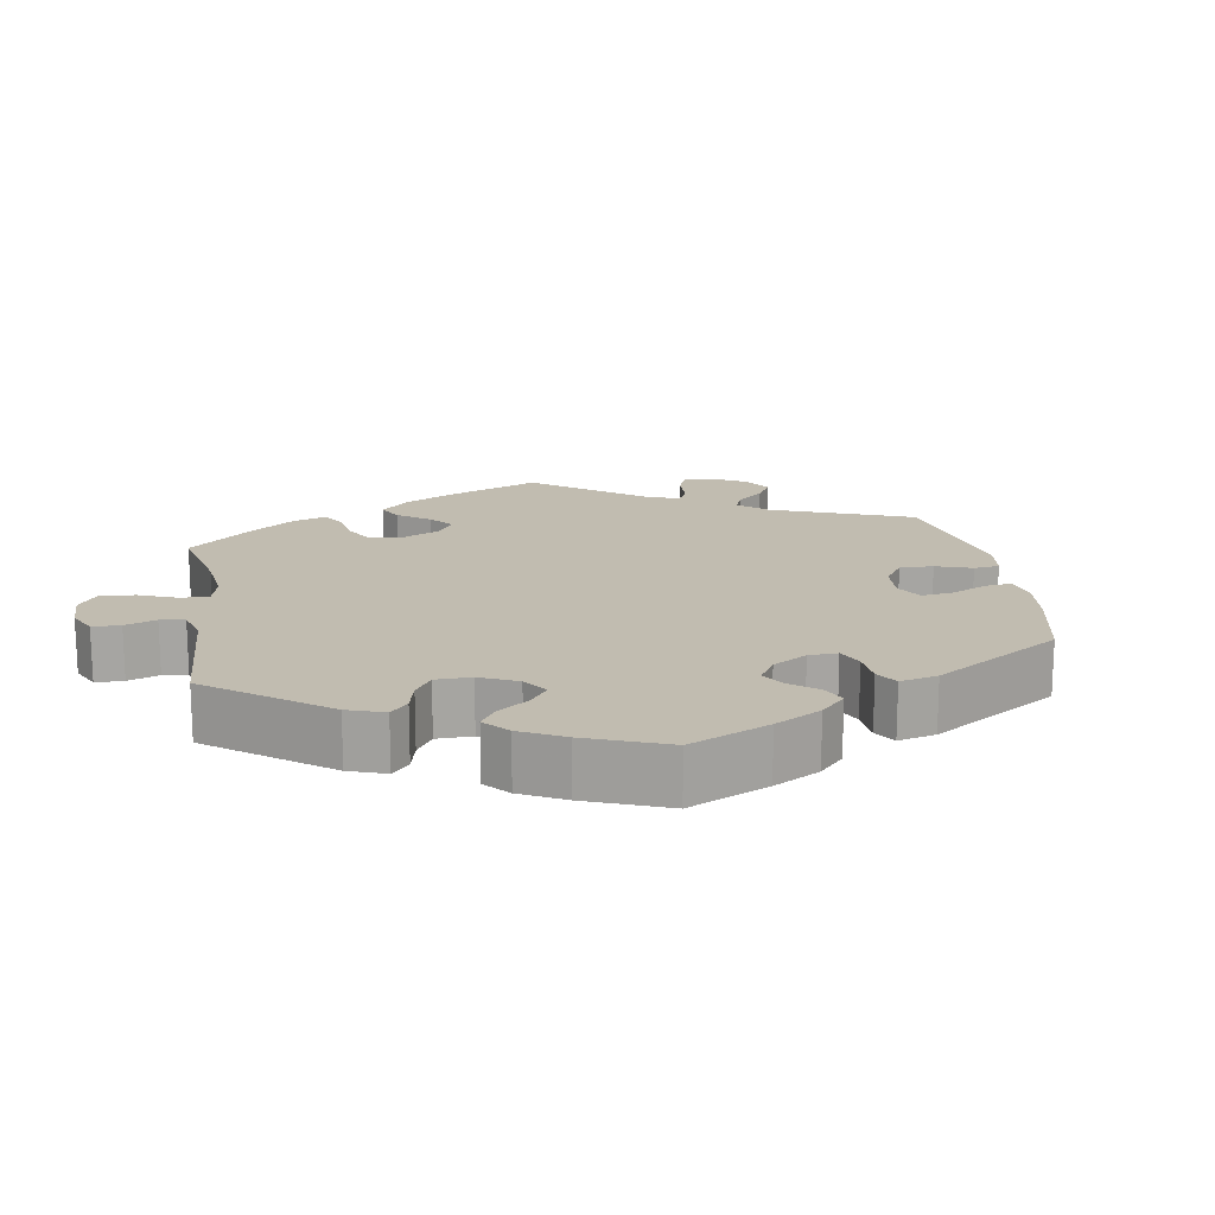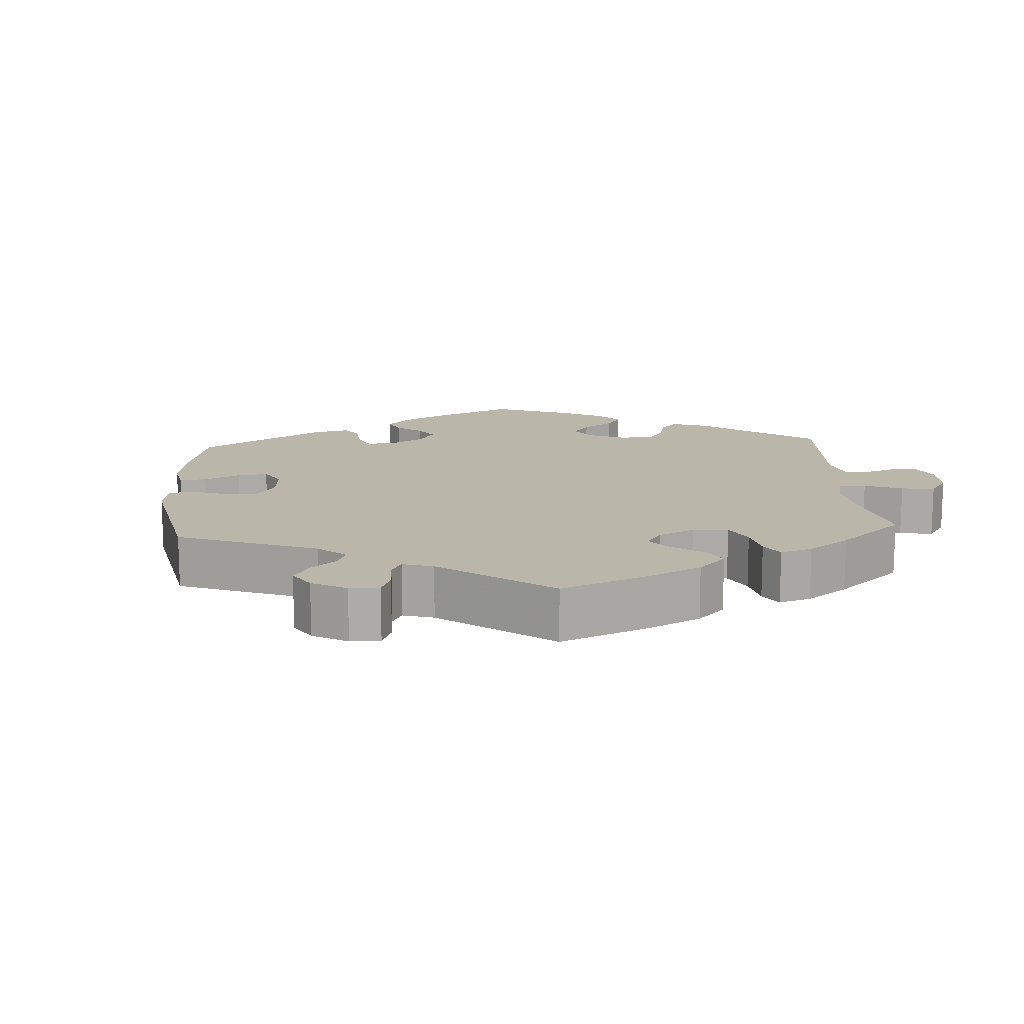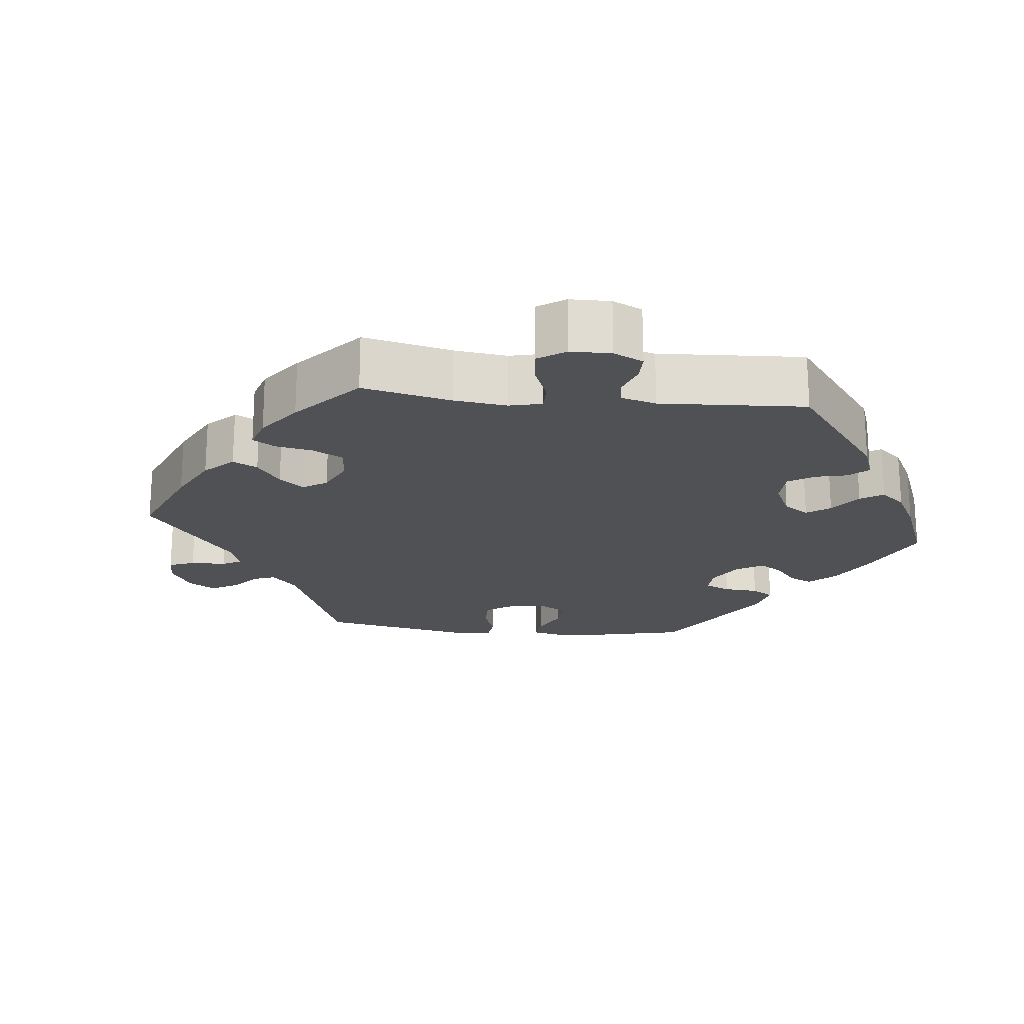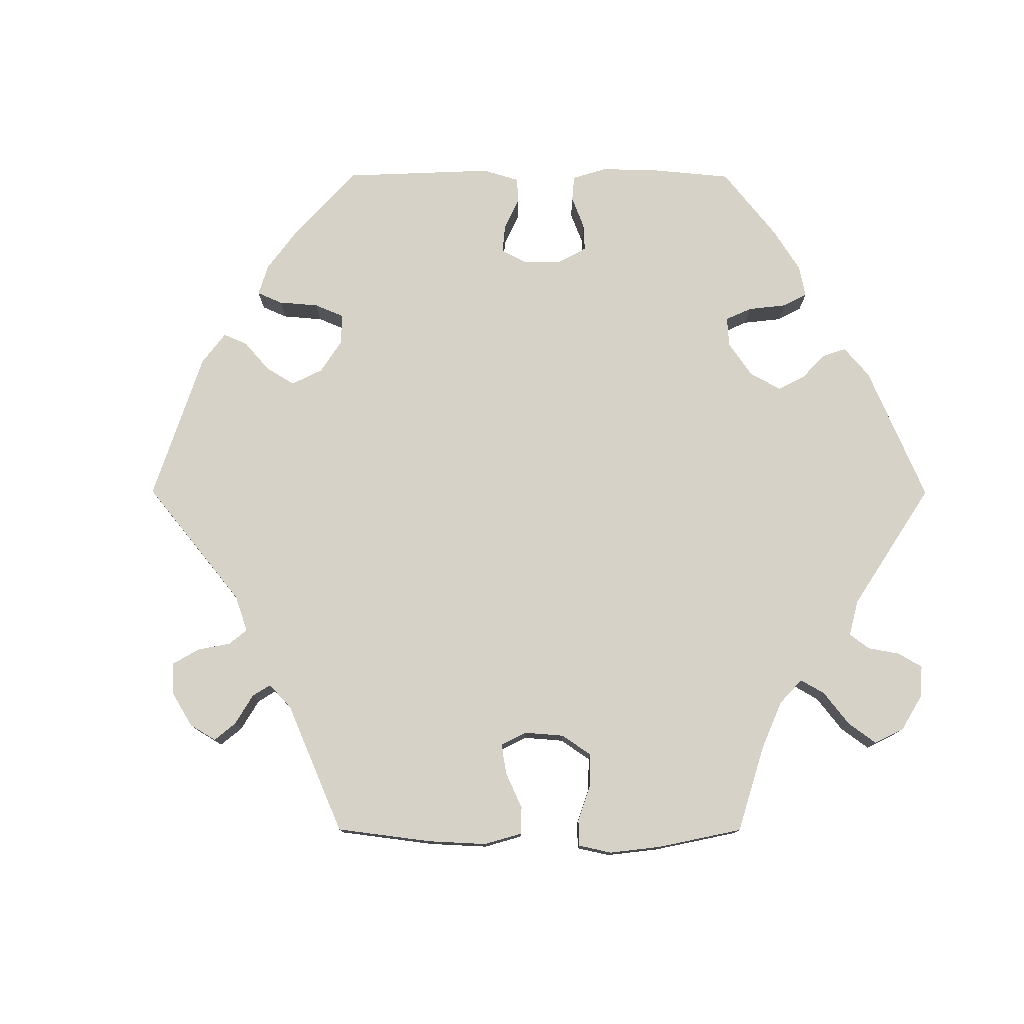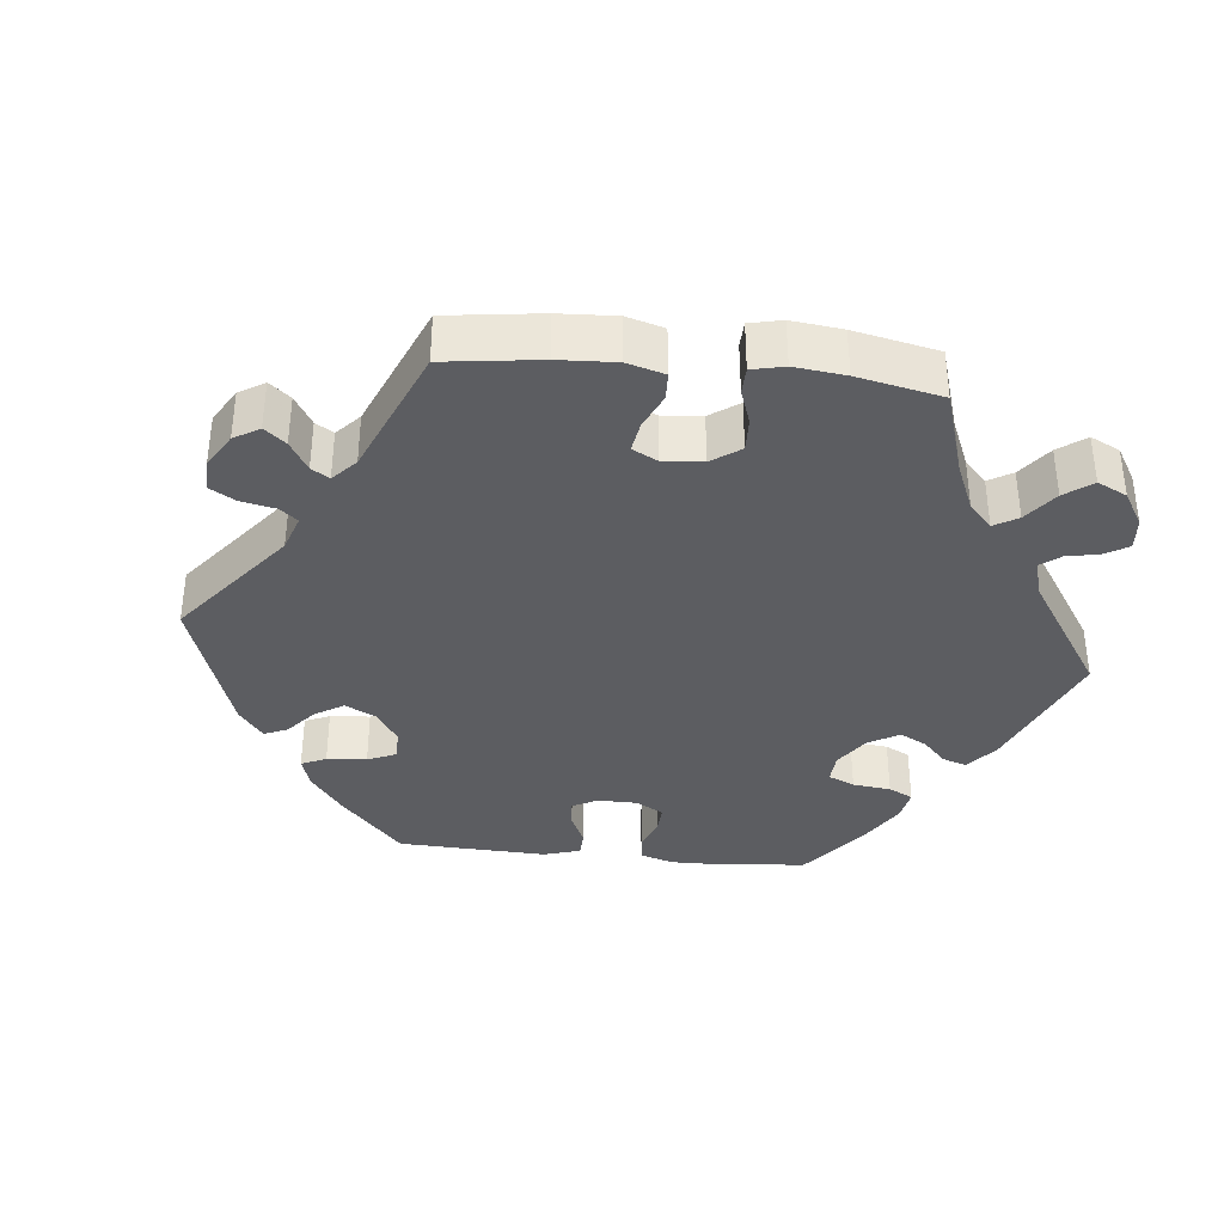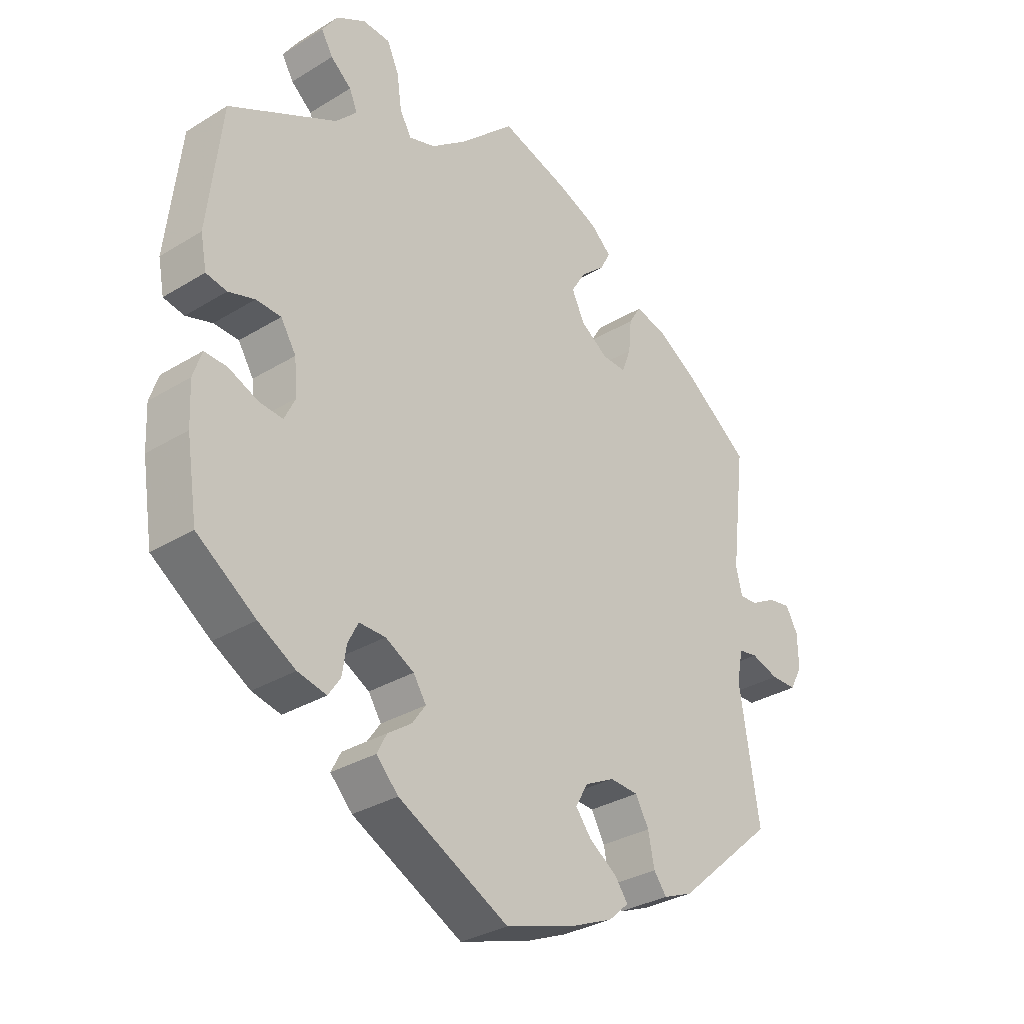
<metadata>
{"format":"obj","ext":"obj","renderer":"f3d","projection":"perspective","resolution":1024,"background":"white","views":[{"elev":16.6,"azim":110.6,"up":"+Y"},{"elev":14.1,"azim":-63.9,"up":"+Y"},{"elev":-20.2,"azim":24.0,"up":"+Y"},{"elev":77.8,"azim":-29.9,"up":"+Y"},{"elev":-37.1,"azim":-35.8,"up":"+Y"},{"elev":-31.5,"azim":131.0,"up":"+Z"}]}
</metadata>
<code>
v -0.117 0.07 -0.541
v -0.183 0.07 -0.513
v -0.216 0.07 -0.483
v -0.194 0.07 -0.453
v -0.149 0.07 -0.422
v -0.123 0.07 -0.388
v -0.144 0.07 -0.352
v -0.192 0.07 -0.328
v -0.239 0.07 -0.331
v -0.261 0.07 -0.371
v -0.271 0.07 -0.422
v -0.292 0.07 -0.45
v -0.341 0.07 -0.43
v -0.501 0.07 -0.289
v -0.469 0.07 -0.085
v -0.479 0.07 -0.034
v -0.51 0.07 -0.029
v -0.555 0.07 -0.044
v -0.597 0.07 -0.044
v -0.617 0.07 -0.006
v -0.616 0.07 0.049
v -0.596 0.07 0.085
v -0.559 0.07 0.079
v -0.517 0.07 0.056
v -0.488 0.07 0.055
v -0.478 0.07 0.098
v -0.501 0.07 0.289
v -0.396 0.07 0.369
v -0.329 0.07 0.412
v -0.277 0.07 0.425
v -0.257 0.07 0.393
v -0.252 0.07 0.34
v -0.237 0.07 0.3
v -0.198 0.07 0.302
v -0.153 0.07 0.333
v -0.132 0.07 0.377
v -0.156 0.07 0.416
v -0.195 0.07 0.45
v -0.212 0.07 0.482
v -0.178 0.07 0.513
v -0.113 0.07 0.541
v 0 0.07 0.578
v 0.09 0.07 0.494
v 0.148 0.07 0.45
v 0.191 0.07 0.437
v 0.21 0.07 0.47
v 0.218 0.07 0.526
v 0.237 0.07 0.569
v 0.282 0.07 0.572
v 0.33 0.07 0.545
v 0.355 0.07 0.508
v 0.336 0.07 0.475
v 0.302 0.07 0.446
v 0.289 0.07 0.415
v 0.324 0.07 0.379
v 0.5 0.07 0.289
v 0.523 0.07 0.091
v 0.513 0.07 0.039
v 0.479 0.07 0.032
v 0.436 0.07 0.045
v 0.395 0.07 0.043
v 0.37 0.07 0.002
v 0.365 0.07 -0.054
v 0.383 0.07 -0.091
v 0.422 0.07 -0.087
v 0.47 0.07 -0.066
v 0.507 0.07 -0.064
v 0.521 0.07 -0.106
v 0.518 0.07 -0.173
v 0.5 0.07 -0.289
v 0.404 0.07 -0.357
v 0.343 0.07 -0.393
v 0.296 0.07 -0.404
v 0.276 0.07 -0.375
v 0.269 0.07 -0.329
v 0.252 0.07 -0.296
v 0.209 0.07 -0.297
v 0.162 0.07 -0.323
v 0.141 0.07 -0.356
v 0.163 0.07 -0.387
v 0.202 0.07 -0.414
v 0.218 0.07 -0.445
v 0.182 0.07 -0.483
v 0.001 0.07 -0.578
v -0.117 0 -0.541
v -0.183 0 -0.513
v -0.216 0 -0.483
v -0.194 0 -0.453
v -0.149 0 -0.422
v -0.123 0 -0.388
v -0.144 0 -0.352
v -0.192 0 -0.328
v -0.239 0 -0.331
v -0.261 0 -0.371
v -0.271 0 -0.422
v -0.292 0 -0.45
v -0.341 0 -0.43
v -0.501 0 -0.289
v -0.469 0 -0.085
v -0.479 0 -0.034
v -0.51 0 -0.029
v -0.555 0 -0.044
v -0.597 0 -0.044
v -0.617 0 -0.006
v -0.616 0 0.049
v -0.596 0 0.085
v -0.559 0 0.079
v -0.517 0 0.056
v -0.488 0 0.055
v -0.478 0 0.098
v -0.501 0 0.289
v -0.396 0 0.369
v -0.329 0 0.412
v -0.277 0 0.425
v -0.257 0 0.393
v -0.252 0 0.34
v -0.237 0 0.3
v -0.198 0 0.302
v -0.153 0 0.333
v -0.132 0 0.377
v -0.156 0 0.416
v -0.195 0 0.45
v -0.212 0 0.482
v -0.178 0 0.513
v -0.113 0 0.541
v 0 0 0.578
v 0.09 0 0.494
v 0.148 0 0.45
v 0.191 0 0.437
v 0.21 0 0.47
v 0.218 0 0.526
v 0.237 0 0.569
v 0.282 0 0.572
v 0.33 0 0.545
v 0.355 0 0.508
v 0.336 0 0.475
v 0.302 0 0.446
v 0.289 0 0.415
v 0.324 0 0.379
v 0.5 0 0.289
v 0.523 0 0.091
v 0.513 0 0.039
v 0.479 0 0.032
v 0.436 0 0.045
v 0.395 0 0.043
v 0.37 0 0.002
v 0.365 0 -0.054
v 0.383 0 -0.091
v 0.422 0 -0.087
v 0.47 0 -0.066
v 0.507 0 -0.064
v 0.521 0 -0.106
v 0.518 0 -0.173
v 0.5 0 -0.289
v 0.404 0 -0.357
v 0.343 0 -0.393
v 0.296 0 -0.404
v 0.276 0 -0.375
v 0.269 0 -0.329
v 0.252 0 -0.296
v 0.209 0 -0.297
v 0.162 0 -0.323
v 0.141 0 -0.356
v 0.163 0 -0.387
v 0.202 0 -0.414
v 0.218 0 -0.445
v 0.182 0 -0.483
v 0.001 0 -0.578
f 80 81 82 83
f 79 80 83 84
f 72 73 74 75
f 72 75 76
f 71 72 76
f 70 71 76
f 69 70 76 77
f 65 66 67 68
f 64 65 68 69
f 57 58 59 60
f 55 56 57 60
f 54 55 60 61
f 50 51 52 53
f 50 53 54
f 49 50 54
f 46 47 48 49
f 45 46 49 54
f 40 41 42 43
f 40 43 44
f 37 38 39 40
f 36 37 40 44
f 35 36 44 45
f 29 30 31 32
f 29 32 33
f 26 27 28 29
f 25 26 29 33
f 21 22 23 24
f 21 24 25
f 20 21 25
f 17 18 19 20
f 16 17 20 25
f 15 16 25 33
f 10 11 12 13
f 9 10 13 14
f 8 9 14 15
f 2 3 4 5
f 2 5 6
f 79 84 1 2
f 78 79 2 6
f 77 78 6 7
f 64 69 77 7
f 63 64 7 8
f 62 63 8 15
f 34 35 45 54
f 34 54 61 62
f 15 33 34 62
f 167 166 165 164
f 168 167 164 163
f 159 158 157 156
f 160 159 156
f 160 156 155
f 160 155 154
f 161 160 154 153
f 152 151 150 149
f 153 152 149 148
f 144 143 142 141
f 144 141 140 139
f 145 144 139 138
f 137 136 135 134
f 138 137 134
f 138 134 133
f 133 132 131 130
f 138 133 130 129
f 127 126 125 124
f 128 127 124
f 124 123 122 121
f 128 124 121 120
f 129 128 120 119
f 116 115 114 113
f 117 116 113
f 113 112 111 110
f 117 113 110 109
f 108 107 106 105
f 109 108 105
f 109 105 104
f 104 103 102 101
f 109 104 101 100
f 117 109 100 99
f 97 96 95 94
f 98 97 94 93
f 99 98 93 92
f 89 88 87 86
f 90 89 86
f 86 85 168 163
f 90 86 163 162
f 91 90 162 161
f 91 161 153 148
f 92 91 148 147
f 99 92 147 146
f 138 129 119 118
f 146 145 138 118
f 146 118 117 99
f 1 85 86 2
f 2 86 87 3
f 3 87 88 4
f 4 88 89 5
f 5 89 90 6
f 6 90 91 7
f 7 91 92 8
f 8 92 93 9
f 9 93 94 10
f 10 94 95 11
f 11 95 96 12
f 12 96 97 13
f 13 97 98 14
f 14 98 99 15
f 15 99 100 16
f 16 100 101 17
f 17 101 102 18
f 18 102 103 19
f 19 103 104 20
f 20 104 105 21
f 21 105 106 22
f 22 106 107 23
f 23 107 108 24
f 24 108 109 25
f 25 109 110 26
f 26 110 111 27
f 27 111 112 28
f 28 112 113 29
f 29 113 114 30
f 30 114 115 31
f 31 115 116 32
f 32 116 117 33
f 33 117 118 34
f 34 118 119 35
f 35 119 120 36
f 36 120 121 37
f 37 121 122 38
f 38 122 123 39
f 39 123 124 40
f 40 124 125 41
f 41 125 126 42
f 42 126 127 43
f 43 127 128 44
f 44 128 129 45
f 45 129 130 46
f 46 130 131 47
f 47 131 132 48
f 48 132 133 49
f 49 133 134 50
f 50 134 135 51
f 51 135 136 52
f 52 136 137 53
f 53 137 138 54
f 54 138 139 55
f 55 139 140 56
f 56 140 141 57
f 57 141 142 58
f 58 142 143 59
f 59 143 144 60
f 60 144 145 61
f 61 145 146 62
f 62 146 147 63
f 63 147 148 64
f 64 148 149 65
f 65 149 150 66
f 66 150 151 67
f 67 151 152 68
f 68 152 153 69
f 69 153 154 70
f 70 154 155 71
f 71 155 156 72
f 72 156 157 73
f 73 157 158 74
f 74 158 159 75
f 75 159 160 76
f 76 160 161 77
f 77 161 162 78
f 78 162 163 79
f 79 163 164 80
f 80 164 165 81
f 81 165 166 82
f 82 166 167 83
f 83 167 168 84
f 84 168 85 1

</code>
